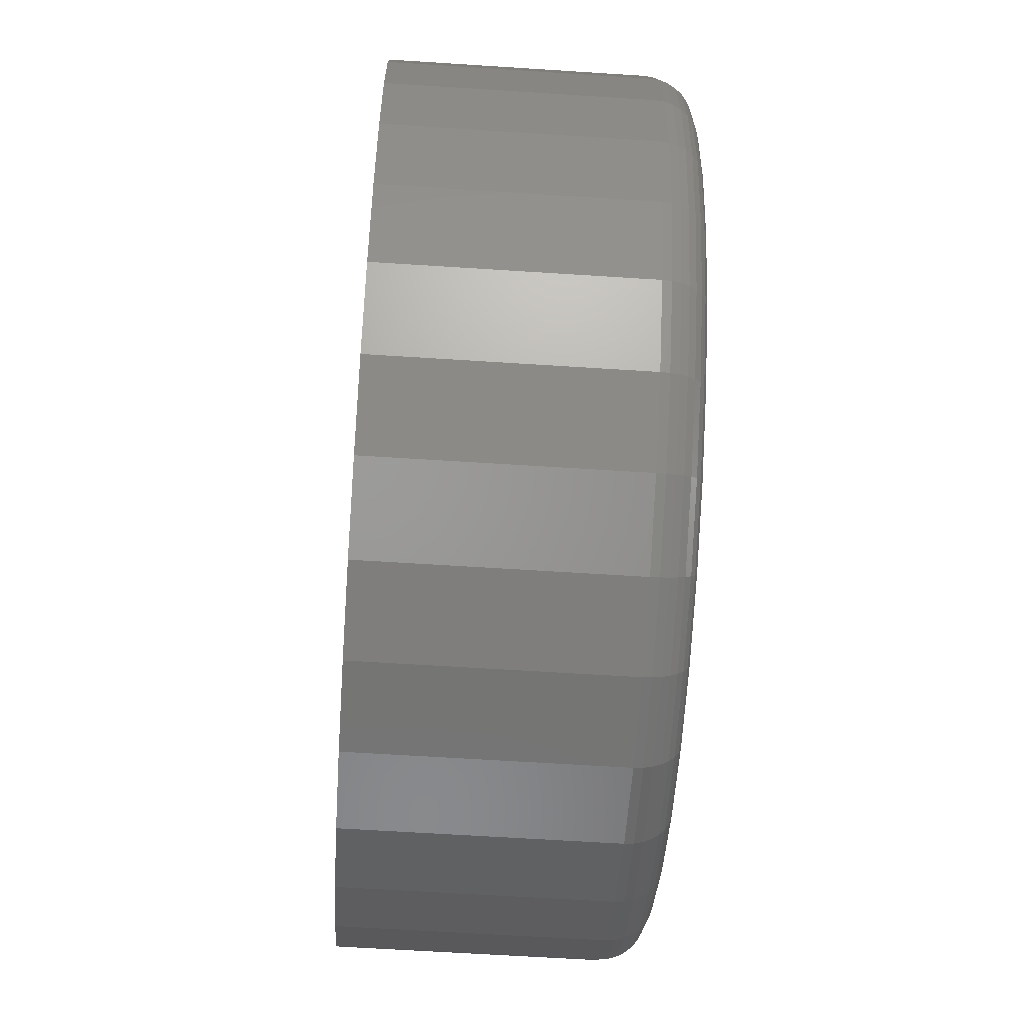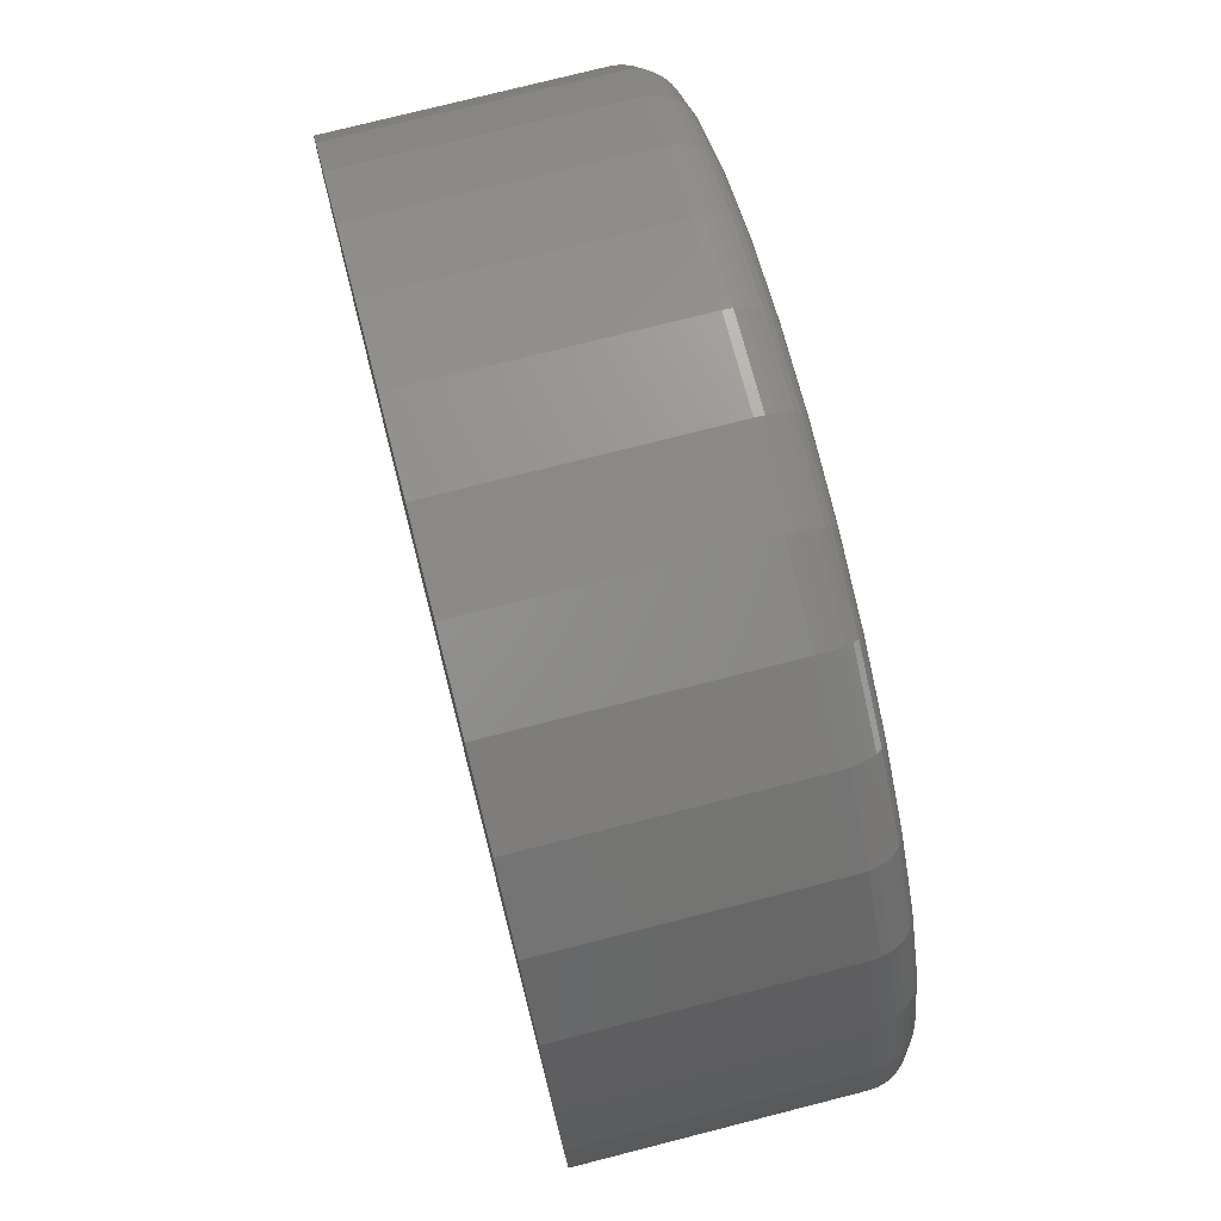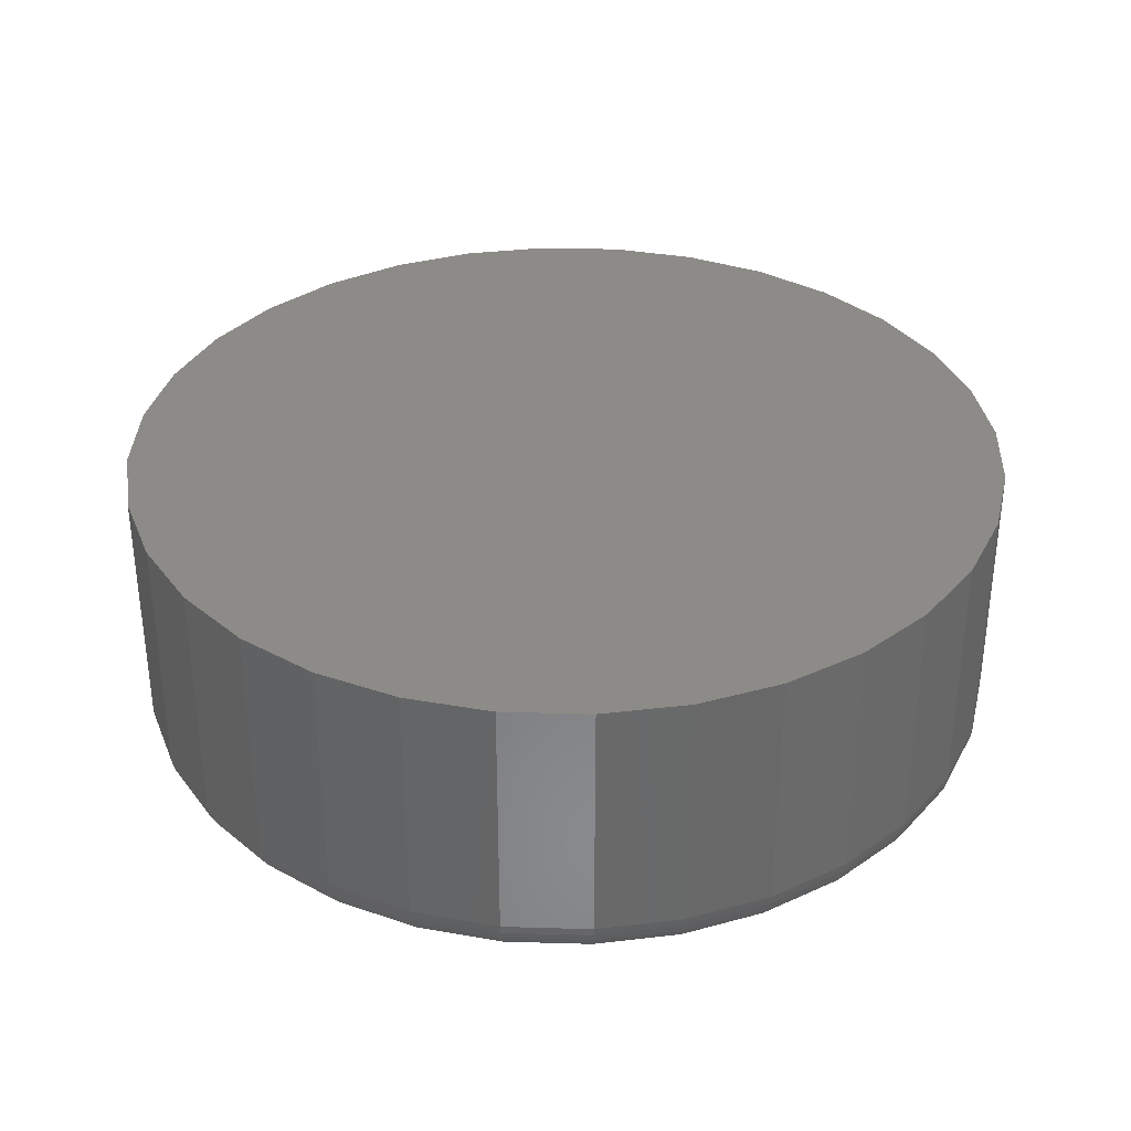
<metadata>
{"format":"stl","ext":"stl","renderer":"f3d","projection":"perspective","resolution":1024,"background":"white","views":[{"elev":-61.3,"azim":86.2,"up":"+Y"},{"elev":75.5,"azim":75.7,"up":"+Y"},{"elev":34.5,"azim":-93.4,"up":"+Z"}]}
</metadata>
<code>
# stl→obj: 320 verts, 636 faces
v 0.007895 0.2845 0
v 0.06341 0.2791 0
v -0.04762 0.2791 0
v 0.007895 -0.2845 0
v -0.04762 -0.2791 0
v 0.06341 -0.2791 0
v -0.101 -0.2629 0
v 0.1168 -0.2629 0
v -0.1502 -0.2366 0
v 0.166 -0.2366 0
v -0.1933 -0.2012 0
v 0.2091 -0.2012 0
v -0.2287 -0.1581 0
v 0.2445 -0.1581 0
v -0.255 -0.1089 0
v 0.2708 -0.1089 0
v -0.2712 -0.05551 0
v 0.287 -0.05551 0
v -0.2766 -2.398e-16 0
v 0.2924 -9.162e-17 0
v -0.2712 0.05551 0
v 0.287 0.05551 0
v -0.255 0.1089 0
v 0.2708 0.1089 0
v -0.2287 0.1581 0
v 0.2445 0.1581 0
v -0.1933 0.2012 0
v 0.2091 0.2012 0
v -0.1502 0.2366 0
v 0.166 0.2366 0
v -0.101 0.2629 0
v 0.1168 0.2629 0
v 0.3237 -3.578e-16 0.03125
v 0.3237 0 0.2109
v 0.3176 -0.06161 0.03125
v 0.3176 -0.06161 0.2109
v 0.2996 -0.1208 0.03125
v 0.2996 -0.1208 0.2109
v 0.2705 -0.1754 0.03125
v 0.2705 -0.1754 0.2109
v 0.2312 -0.2233 0.03125
v 0.2312 -0.2233 0.2109
v 0.1833 -0.2626 0.03125
v 0.1833 -0.2626 0.2109
v 0.1287 -0.2918 0.03125
v 0.1287 -0.2918 0.2109
v 0.0695 -0.3097 0.03125
v 0.0695 -0.3097 0.2109
v 0.007895 -0.3158 0.03125
v 0.007895 -0.3158 0.2109
v -0.05371 -0.3097 0.03125
v -0.05371 -0.3097 0.2109
v -0.113 -0.2918 0.03125
v -0.113 -0.2918 0.2109
v -0.1675 -0.2626 0.03125
v -0.1675 -0.2626 0.2109
v -0.2154 -0.2233 0.03125
v -0.2154 -0.2233 0.2109
v -0.2547 -0.1754 0.03125
v -0.2547 -0.1754 0.2109
v -0.2839 -0.1208 0.03125
v -0.2839 -0.1208 0.2109
v -0.3018 -0.06161 0.03125
v -0.3018 -0.06161 0.2109
v -0.3079 3.867e-17 0.03125
v -0.3079 3.867e-17 0.2109
v -0.3018 0.06161 0.03125
v -0.3018 0.06161 0.2109
v -0.2839 0.1208 0.03125
v -0.2839 0.1208 0.2109
v -0.2547 0.1754 0.03125
v -0.2547 0.1754 0.2109
v -0.2154 0.2233 0.03125
v -0.2154 0.2233 0.2109
v -0.1675 0.2626 0.03125
v -0.1675 0.2626 0.2109
v -0.113 0.2918 0.03125
v -0.113 0.2918 0.2109
v -0.05371 0.3097 0.03125
v -0.05371 0.3097 0.2109
v 0.007895 0.3158 0.03125
v 0.007895 0.3158 0.2109
v 0.0695 0.3097 0.03125
v 0.0695 0.3097 0.2109
v 0.1287 0.2918 0.03125
v 0.1287 0.2918 0.2109
v 0.1833 0.2626 0.03125
v 0.1833 0.2626 0.2109
v 0.2312 0.2233 0.03125
v 0.2312 0.2233 0.2109
v 0.2705 0.1754 0.03125
v 0.2705 0.1754 0.2109
v 0.2996 0.1208 0.03125
v 0.2996 0.1208 0.2109
v 0.3176 0.06161 0.03125
v 0.3176 0.06161 0.2109
v -0.3073 -2.22e-16 0.02515
v -0.3012 0.06149 0.02515
v -0.3055 -1.943e-16 0.01929
v -0.2995 0.06114 0.01929
v -0.3026 -1.665e-16 0.01389
v -0.2967 0.06058 0.01389
v -0.2987 -1.943e-16 0.009153
v -0.2928 0.05982 0.009153
v -0.294 -1.943e-16 0.005267
v -0.2882 0.0589 0.005267
v -0.2886 -1.665e-16 0.002379
v -0.2829 0.05784 0.002379
v -0.2827 -1.943e-16 0.0006005
v -0.2772 0.0567 0.0006005
v 0.317 0.06149 0.02515
v 0.3231 -1.665e-16 0.02515
v 0.3153 0.06114 0.01929
v 0.3213 -1.11e-16 0.01929
v 0.3125 0.06058 0.01389
v 0.3184 -1.11e-16 0.01389
v 0.3086 0.05982 0.009153
v 0.3145 -1.388e-16 0.009153
v 0.304 0.0589 0.005267
v 0.3098 -1.11e-16 0.005267
v 0.2987 0.05784 0.002379
v 0.3044 -1.388e-16 0.002379
v 0.2929 0.0567 0.0006005
v 0.2985 -1.388e-16 0.0006005
v 0.2991 0.1206 0.02515
v 0.2974 0.1199 0.01929
v 0.2948 0.1188 0.01389
v 0.2912 0.1173 0.009153
v 0.2868 0.1155 0.005267
v 0.2818 0.1135 0.002379
v 0.2764 0.1112 0.0006005
v 0.27 0.1751 0.02515
v 0.2685 0.1741 0.01929
v 0.2661 0.1725 0.01389
v 0.2629 0.1704 0.009153
v 0.2589 0.1677 0.005267
v 0.2544 0.1647 0.002379
v 0.2495 0.1615 0.0006005
v 0.2308 0.2229 0.02515
v 0.2295 0.2216 0.01929
v 0.2275 0.2196 0.01389
v 0.2247 0.2168 0.009153
v 0.2214 0.2135 0.005267
v 0.2176 0.2097 0.002379
v 0.2134 0.2055 0.0006005
v 0.183 0.2621 0.02515
v 0.182 0.2606 0.01929
v 0.1804 0.2582 0.01389
v 0.1783 0.255 0.009153
v 0.1756 0.251 0.005267
v 0.1726 0.2465 0.002379
v 0.1694 0.2417 0.0006005
v 0.1285 0.2912 0.02515
v 0.1278 0.2896 0.01929
v 0.1267 0.2869 0.01389
v 0.1252 0.2833 0.009153
v 0.1234 0.2789 0.005267
v 0.1214 0.2739 0.002379
v 0.1191 0.2685 0.0006005
v 0.06939 0.3091 0.02515
v 0.06904 0.3074 0.01929
v 0.06847 0.3046 0.01389
v 0.06772 0.3007 0.009153
v 0.06679 0.2961 0.005267
v 0.06574 0.2908 0.002379
v 0.0646 0.2851 0.0006005
v 0.007895 0.3152 0.02515
v 0.007895 0.3134 0.01929
v 0.007895 0.3105 0.01389
v 0.007895 0.3066 0.009153
v 0.007895 0.3019 0.005267
v 0.007895 0.2965 0.002379
v 0.007895 0.2906 0.0006005
v -0.0536 0.3091 0.02515
v -0.05325 0.3074 0.01929
v -0.05269 0.3046 0.01389
v -0.05193 0.3007 0.009153
v -0.051 0.2961 0.005267
v -0.04995 0.2908 0.002379
v -0.04881 0.2851 0.0006005
v -0.1127 0.2912 0.02515
v -0.112 0.2896 0.01929
v -0.1109 0.2869 0.01389
v -0.1095 0.2833 0.009153
v -0.1076 0.2789 0.005267
v -0.1056 0.2739 0.002379
v -0.1033 0.2685 0.0006005
v -0.1672 0.2621 0.02515
v -0.1662 0.2606 0.01929
v -0.1646 0.2582 0.01389
v -0.1625 0.255 0.009153
v -0.1598 0.251 0.005267
v -0.1568 0.2465 0.002379
v -0.1536 0.2417 0.0006005
v -0.215 0.2229 0.02515
v -0.2137 0.2216 0.01929
v -0.2117 0.2196 0.01389
v -0.2089 0.2168 0.009153
v -0.2056 0.2135 0.005267
v -0.2018 0.2097 0.002379
v -0.1976 0.2055 0.0006005
v -0.2542 0.1751 0.02515
v -0.2527 0.1741 0.01929
v -0.2503 0.1725 0.01389
v -0.2471 0.1704 0.009153
v -0.2431 0.1677 0.005267
v -0.2386 0.1647 0.002379
v -0.2338 0.1615 0.0006005
v -0.2833 0.1206 0.02515
v -0.2817 0.1199 0.01929
v -0.279 0.1188 0.01389
v -0.2754 0.1173 0.009153
v -0.271 0.1155 0.005267
v -0.266 0.1135 0.002379
v -0.2606 0.1112 0.0006005
v 0.317 -0.06149 0.02515
v 0.3153 -0.06114 0.01929
v 0.3125 -0.06058 0.01389
v 0.3086 -0.05982 0.009153
v 0.304 -0.0589 0.005267
v 0.2987 -0.05784 0.002379
v 0.2929 -0.0567 0.0006005
v -0.3012 -0.06149 0.02515
v -0.2995 -0.06114 0.01929
v -0.2967 -0.06058 0.01389
v -0.2928 -0.05982 0.009153
v -0.2882 -0.0589 0.005267
v -0.2829 -0.05784 0.002379
v -0.2772 -0.0567 0.0006005
v -0.2833 -0.1206 0.02515
v -0.2817 -0.1199 0.01929
v -0.279 -0.1188 0.01389
v -0.2754 -0.1173 0.009153
v -0.271 -0.1155 0.005267
v -0.266 -0.1135 0.002379
v -0.2606 -0.1112 0.0006005
v -0.2542 -0.1751 0.02515
v -0.2527 -0.1741 0.01929
v -0.2503 -0.1725 0.01389
v -0.2471 -0.1704 0.009153
v -0.2431 -0.1677 0.005267
v -0.2386 -0.1647 0.002379
v -0.2338 -0.1615 0.0006005
v -0.215 -0.2229 0.02515
v -0.2137 -0.2216 0.01929
v -0.2117 -0.2196 0.01389
v -0.2089 -0.2168 0.009153
v -0.2056 -0.2135 0.005267
v -0.2018 -0.2097 0.002379
v -0.1976 -0.2055 0.0006005
v -0.1672 -0.2621 0.02515
v -0.1662 -0.2606 0.01929
v -0.1646 -0.2582 0.01389
v -0.1625 -0.255 0.009153
v -0.1598 -0.251 0.005267
v -0.1568 -0.2465 0.002379
v -0.1536 -0.2417 0.0006005
v -0.1127 -0.2912 0.02515
v -0.112 -0.2896 0.01929
v -0.1109 -0.2869 0.01389
v -0.1095 -0.2833 0.009153
v -0.1076 -0.2789 0.005267
v -0.1056 -0.2739 0.002379
v -0.1033 -0.2685 0.0006005
v -0.0536 -0.3091 0.02515
v -0.05325 -0.3074 0.01929
v -0.05269 -0.3046 0.01389
v -0.05193 -0.3007 0.009153
v -0.051 -0.2961 0.005267
v -0.04995 -0.2908 0.002379
v -0.04881 -0.2851 0.0006005
v 0.007895 -0.3152 0.02515
v 0.007895 -0.3134 0.01929
v 0.007895 -0.3105 0.01389
v 0.007895 -0.3066 0.009153
v 0.007895 -0.3019 0.005267
v 0.007895 -0.2965 0.002379
v 0.007895 -0.2906 0.0006005
v 0.06939 -0.3091 0.02515
v 0.06904 -0.3074 0.01929
v 0.06847 -0.3046 0.01389
v 0.06772 -0.3007 0.009153
v 0.06679 -0.2961 0.005267
v 0.06574 -0.2908 0.002379
v 0.0646 -0.2851 0.0006005
v 0.1285 -0.2912 0.02515
v 0.1278 -0.2896 0.01929
v 0.1267 -0.2869 0.01389
v 0.1252 -0.2833 0.009153
v 0.1234 -0.2789 0.005267
v 0.1214 -0.2739 0.002379
v 0.1191 -0.2685 0.0006005
v 0.183 -0.2621 0.02515
v 0.182 -0.2606 0.01929
v 0.1804 -0.2582 0.01389
v 0.1783 -0.255 0.009153
v 0.1756 -0.251 0.005267
v 0.1726 -0.2465 0.002379
v 0.1694 -0.2417 0.0006005
v 0.2308 -0.2229 0.02515
v 0.2295 -0.2216 0.01929
v 0.2275 -0.2196 0.01389
v 0.2247 -0.2168 0.009153
v 0.2214 -0.2135 0.005267
v 0.2176 -0.2097 0.002379
v 0.2134 -0.2055 0.0006005
v 0.27 -0.1751 0.02515
v 0.2685 -0.1741 0.01929
v 0.2661 -0.1725 0.01389
v 0.2629 -0.1704 0.009153
v 0.2589 -0.1677 0.005267
v 0.2544 -0.1647 0.002379
v 0.2495 -0.1615 0.0006005
v 0.2991 -0.1206 0.02515
v 0.2974 -0.1199 0.01929
v 0.2948 -0.1188 0.01389
v 0.2912 -0.1173 0.009153
v 0.2868 -0.1155 0.005267
v 0.2818 -0.1135 0.002379
v 0.2764 -0.1112 0.0006005
f 1 2 3
f 4 5 6
f 6 5 7
f 6 7 8
f 8 7 9
f 8 9 10
f 10 9 11
f 10 11 12
f 12 11 13
f 12 13 14
f 14 13 15
f 14 15 16
f 16 15 17
f 16 17 18
f 18 17 19
f 18 19 20
f 20 19 21
f 20 21 22
f 22 21 23
f 22 23 24
f 24 23 25
f 24 25 26
f 26 25 27
f 26 27 28
f 28 27 29
f 28 29 30
f 30 29 31
f 30 31 32
f 32 31 3
f 32 3 2
f 33 34 35
f 35 34 36
f 35 36 37
f 37 36 38
f 37 38 39
f 39 38 40
f 39 40 41
f 41 40 42
f 41 42 43
f 43 42 44
f 43 44 45
f 45 44 46
f 45 46 47
f 47 46 48
f 47 48 49
f 49 48 50
f 49 50 51
f 51 50 52
f 51 52 53
f 53 52 54
f 53 54 55
f 55 54 56
f 55 56 57
f 57 56 58
f 57 58 59
f 59 58 60
f 59 60 61
f 61 60 62
f 61 62 63
f 63 62 64
f 63 64 65
f 65 64 66
f 65 66 67
f 67 66 68
f 67 68 69
f 69 68 70
f 69 70 71
f 71 70 72
f 71 72 73
f 73 72 74
f 73 74 75
f 75 74 76
f 75 76 77
f 77 76 78
f 77 78 79
f 79 78 80
f 79 80 81
f 81 80 82
f 81 82 83
f 83 82 84
f 83 84 85
f 85 84 86
f 85 86 87
f 87 86 88
f 87 88 89
f 89 88 90
f 89 90 91
f 91 90 92
f 91 92 93
f 93 92 94
f 93 94 95
f 95 94 96
f 95 96 33
f 33 96 34
f 65 67 97
f 97 67 98
f 97 98 99
f 99 98 100
f 99 100 101
f 101 100 102
f 101 102 103
f 103 102 104
f 103 104 105
f 105 104 106
f 105 106 107
f 107 106 108
f 107 108 109
f 109 108 110
f 109 110 19
f 19 110 21
f 95 33 111
f 111 33 112
f 111 112 113
f 113 112 114
f 113 114 115
f 115 114 116
f 115 116 117
f 117 116 118
f 117 118 119
f 119 118 120
f 119 120 121
f 121 120 122
f 121 122 123
f 123 122 124
f 123 124 22
f 22 124 20
f 93 95 125
f 125 95 111
f 125 111 126
f 126 111 113
f 126 113 127
f 127 113 115
f 127 115 128
f 128 115 117
f 128 117 129
f 129 117 119
f 129 119 130
f 130 119 121
f 130 121 131
f 131 121 123
f 131 123 24
f 24 123 22
f 91 93 132
f 132 93 125
f 132 125 133
f 133 125 126
f 133 126 134
f 134 126 127
f 134 127 135
f 135 127 128
f 135 128 136
f 136 128 129
f 136 129 137
f 137 129 130
f 137 130 138
f 138 130 131
f 138 131 26
f 26 131 24
f 89 91 139
f 139 91 132
f 139 132 140
f 140 132 133
f 140 133 141
f 141 133 134
f 141 134 142
f 142 134 135
f 142 135 143
f 143 135 136
f 143 136 144
f 144 136 137
f 144 137 145
f 145 137 138
f 145 138 28
f 28 138 26
f 87 89 146
f 146 89 139
f 146 139 147
f 147 139 140
f 147 140 148
f 148 140 141
f 148 141 149
f 149 141 142
f 149 142 150
f 150 142 143
f 150 143 151
f 151 143 144
f 151 144 152
f 152 144 145
f 152 145 30
f 30 145 28
f 85 87 153
f 153 87 146
f 153 146 154
f 154 146 147
f 154 147 155
f 155 147 148
f 155 148 156
f 156 148 149
f 156 149 157
f 157 149 150
f 157 150 158
f 158 150 151
f 158 151 159
f 159 151 152
f 159 152 32
f 32 152 30
f 83 85 160
f 160 85 153
f 160 153 161
f 161 153 154
f 161 154 162
f 162 154 155
f 162 155 163
f 163 155 156
f 163 156 164
f 164 156 157
f 164 157 165
f 165 157 158
f 165 158 166
f 166 158 159
f 166 159 2
f 2 159 32
f 81 83 167
f 167 83 160
f 167 160 168
f 168 160 161
f 168 161 169
f 169 161 162
f 169 162 170
f 170 162 163
f 170 163 171
f 171 163 164
f 171 164 172
f 172 164 165
f 172 165 173
f 173 165 166
f 173 166 1
f 1 166 2
f 79 81 174
f 174 81 167
f 174 167 175
f 175 167 168
f 175 168 176
f 176 168 169
f 176 169 177
f 177 169 170
f 177 170 178
f 178 170 171
f 178 171 179
f 179 171 172
f 179 172 180
f 180 172 173
f 180 173 3
f 3 173 1
f 77 79 181
f 181 79 174
f 181 174 182
f 182 174 175
f 182 175 183
f 183 175 176
f 183 176 184
f 184 176 177
f 184 177 185
f 185 177 178
f 185 178 186
f 186 178 179
f 186 179 187
f 187 179 180
f 187 180 31
f 31 180 3
f 75 77 188
f 188 77 181
f 188 181 189
f 189 181 182
f 189 182 190
f 190 182 183
f 190 183 191
f 191 183 184
f 191 184 192
f 192 184 185
f 192 185 193
f 193 185 186
f 193 186 194
f 194 186 187
f 194 187 29
f 29 187 31
f 73 75 195
f 195 75 188
f 195 188 196
f 196 188 189
f 196 189 197
f 197 189 190
f 197 190 198
f 198 190 191
f 198 191 199
f 199 191 192
f 199 192 200
f 200 192 193
f 200 193 201
f 201 193 194
f 201 194 27
f 27 194 29
f 71 73 202
f 202 73 195
f 202 195 203
f 203 195 196
f 203 196 204
f 204 196 197
f 204 197 205
f 205 197 198
f 205 198 206
f 206 198 199
f 206 199 207
f 207 199 200
f 207 200 208
f 208 200 201
f 208 201 25
f 25 201 27
f 69 71 209
f 209 71 202
f 209 202 210
f 210 202 203
f 210 203 211
f 211 203 204
f 211 204 212
f 212 204 205
f 212 205 213
f 213 205 206
f 213 206 214
f 214 206 207
f 214 207 215
f 215 207 208
f 215 208 23
f 23 208 25
f 67 69 98
f 98 69 209
f 98 209 100
f 100 209 210
f 100 210 102
f 102 210 211
f 102 211 104
f 104 211 212
f 104 212 106
f 106 212 213
f 106 213 108
f 108 213 214
f 108 214 110
f 110 214 215
f 110 215 21
f 21 215 23
f 33 35 112
f 112 35 216
f 112 216 114
f 114 216 217
f 114 217 116
f 116 217 218
f 116 218 118
f 118 218 219
f 118 219 120
f 120 219 220
f 120 220 122
f 122 220 221
f 122 221 124
f 124 221 222
f 124 222 20
f 20 222 18
f 63 65 223
f 223 65 97
f 223 97 224
f 224 97 99
f 224 99 225
f 225 99 101
f 225 101 226
f 226 101 103
f 226 103 227
f 227 103 105
f 227 105 228
f 228 105 107
f 228 107 229
f 229 107 109
f 229 109 17
f 17 109 19
f 61 63 230
f 230 63 223
f 230 223 231
f 231 223 224
f 231 224 232
f 232 224 225
f 232 225 233
f 233 225 226
f 233 226 234
f 234 226 227
f 234 227 235
f 235 227 228
f 235 228 236
f 236 228 229
f 236 229 15
f 15 229 17
f 59 61 237
f 237 61 230
f 237 230 238
f 238 230 231
f 238 231 239
f 239 231 232
f 239 232 240
f 240 232 233
f 240 233 241
f 241 233 234
f 241 234 242
f 242 234 235
f 242 235 243
f 243 235 236
f 243 236 13
f 13 236 15
f 57 59 244
f 244 59 237
f 244 237 245
f 245 237 238
f 245 238 246
f 246 238 239
f 246 239 247
f 247 239 240
f 247 240 248
f 248 240 241
f 248 241 249
f 249 241 242
f 249 242 250
f 250 242 243
f 250 243 11
f 11 243 13
f 55 57 251
f 251 57 244
f 251 244 252
f 252 244 245
f 252 245 253
f 253 245 246
f 253 246 254
f 254 246 247
f 254 247 255
f 255 247 248
f 255 248 256
f 256 248 249
f 256 249 257
f 257 249 250
f 257 250 9
f 9 250 11
f 53 55 258
f 258 55 251
f 258 251 259
f 259 251 252
f 259 252 260
f 260 252 253
f 260 253 261
f 261 253 254
f 261 254 262
f 262 254 255
f 262 255 263
f 263 255 256
f 263 256 264
f 264 256 257
f 264 257 7
f 7 257 9
f 51 53 265
f 265 53 258
f 265 258 266
f 266 258 259
f 266 259 267
f 267 259 260
f 267 260 268
f 268 260 261
f 268 261 269
f 269 261 262
f 269 262 270
f 270 262 263
f 270 263 271
f 271 263 264
f 271 264 5
f 5 264 7
f 49 51 272
f 272 51 265
f 272 265 273
f 273 265 266
f 273 266 274
f 274 266 267
f 274 267 275
f 275 267 268
f 275 268 276
f 276 268 269
f 276 269 277
f 277 269 270
f 277 270 278
f 278 270 271
f 278 271 4
f 4 271 5
f 47 49 279
f 279 49 272
f 279 272 280
f 280 272 273
f 280 273 281
f 281 273 274
f 281 274 282
f 282 274 275
f 282 275 283
f 283 275 276
f 283 276 284
f 284 276 277
f 284 277 285
f 285 277 278
f 285 278 6
f 6 278 4
f 45 47 286
f 286 47 279
f 286 279 287
f 287 279 280
f 287 280 288
f 288 280 281
f 288 281 289
f 289 281 282
f 289 282 290
f 290 282 283
f 290 283 291
f 291 283 284
f 291 284 292
f 292 284 285
f 292 285 8
f 8 285 6
f 43 45 293
f 293 45 286
f 293 286 294
f 294 286 287
f 294 287 295
f 295 287 288
f 295 288 296
f 296 288 289
f 296 289 297
f 297 289 290
f 297 290 298
f 298 290 291
f 298 291 299
f 299 291 292
f 299 292 10
f 10 292 8
f 41 43 300
f 300 43 293
f 300 293 301
f 301 293 294
f 301 294 302
f 302 294 295
f 302 295 303
f 303 295 296
f 303 296 304
f 304 296 297
f 304 297 305
f 305 297 298
f 305 298 306
f 306 298 299
f 306 299 12
f 12 299 10
f 39 41 307
f 307 41 300
f 307 300 308
f 308 300 301
f 308 301 309
f 309 301 302
f 309 302 310
f 310 302 303
f 310 303 311
f 311 303 304
f 311 304 312
f 312 304 305
f 312 305 313
f 313 305 306
f 313 306 14
f 14 306 12
f 37 39 314
f 314 39 307
f 314 307 315
f 315 307 308
f 315 308 316
f 316 308 309
f 316 309 317
f 317 309 310
f 317 310 318
f 318 310 311
f 318 311 319
f 319 311 312
f 319 312 320
f 320 312 313
f 320 313 16
f 16 313 14
f 35 37 216
f 216 37 314
f 216 314 217
f 217 314 315
f 217 315 218
f 218 315 316
f 218 316 219
f 219 316 317
f 219 317 220
f 220 317 318
f 220 318 221
f 221 318 319
f 221 319 222
f 222 319 320
f 222 320 18
f 18 320 16
f 80 84 82
f 84 80 86
f 86 80 78
f 86 78 88
f 88 78 76
f 88 76 90
f 90 76 74
f 90 74 92
f 92 74 72
f 92 72 94
f 94 72 70
f 94 70 96
f 96 70 68
f 96 68 34
f 34 68 66
f 34 66 36
f 36 66 64
f 36 64 38
f 38 64 62
f 38 62 40
f 40 62 60
f 40 60 42
f 42 60 58
f 42 58 44
f 44 58 56
f 44 56 46
f 46 56 54
f 46 54 48
f 48 54 52
f 48 52 50

</code>
